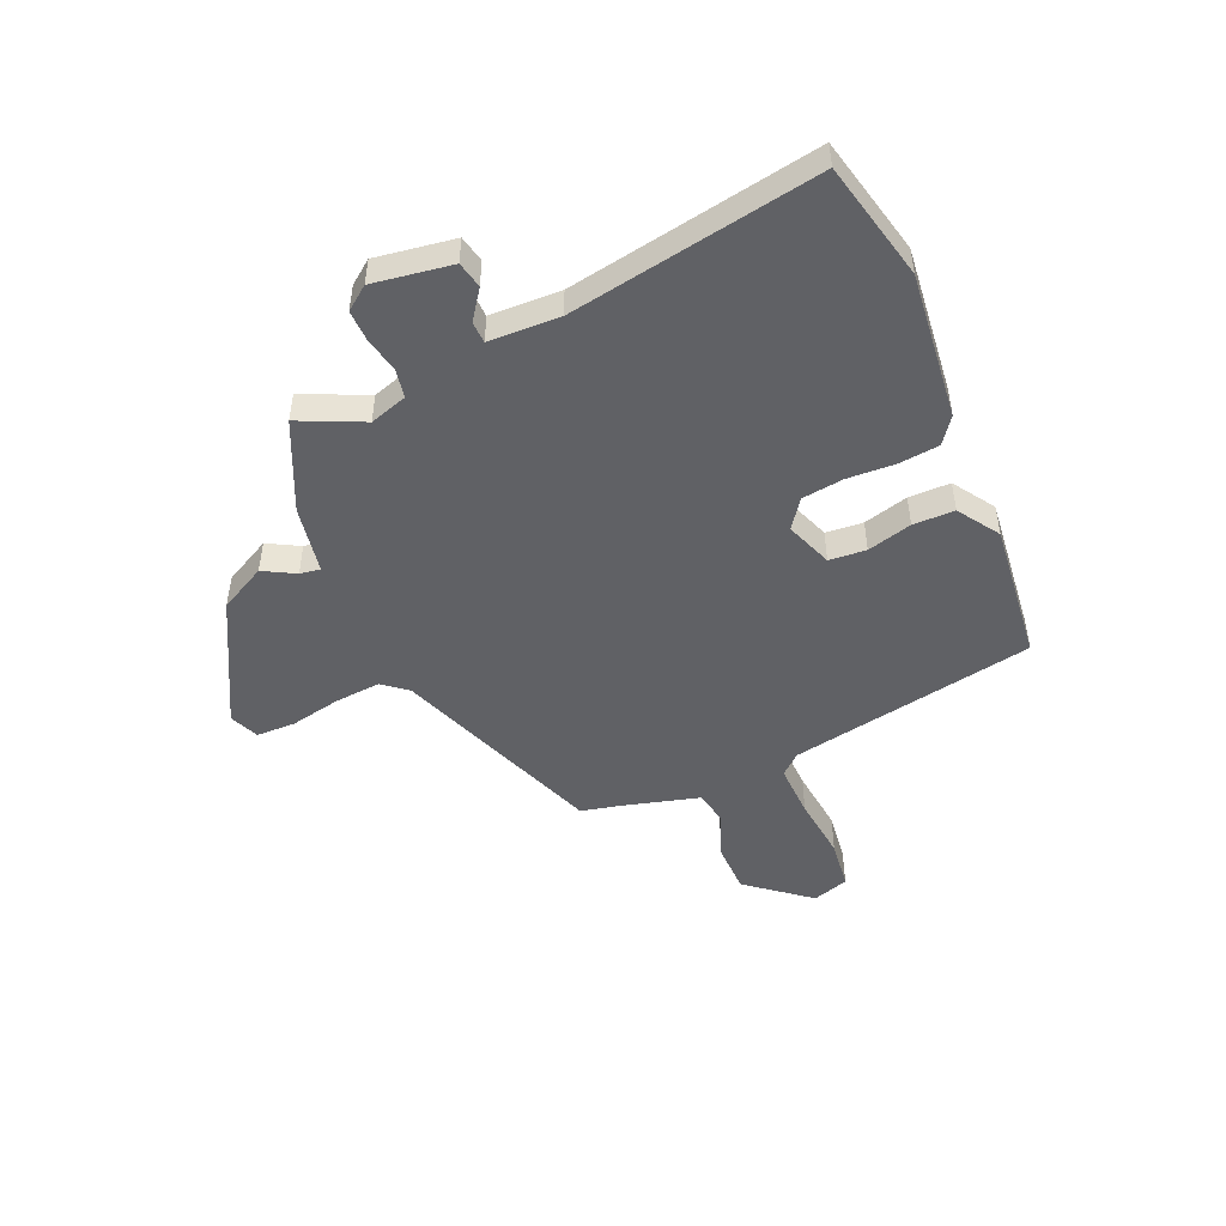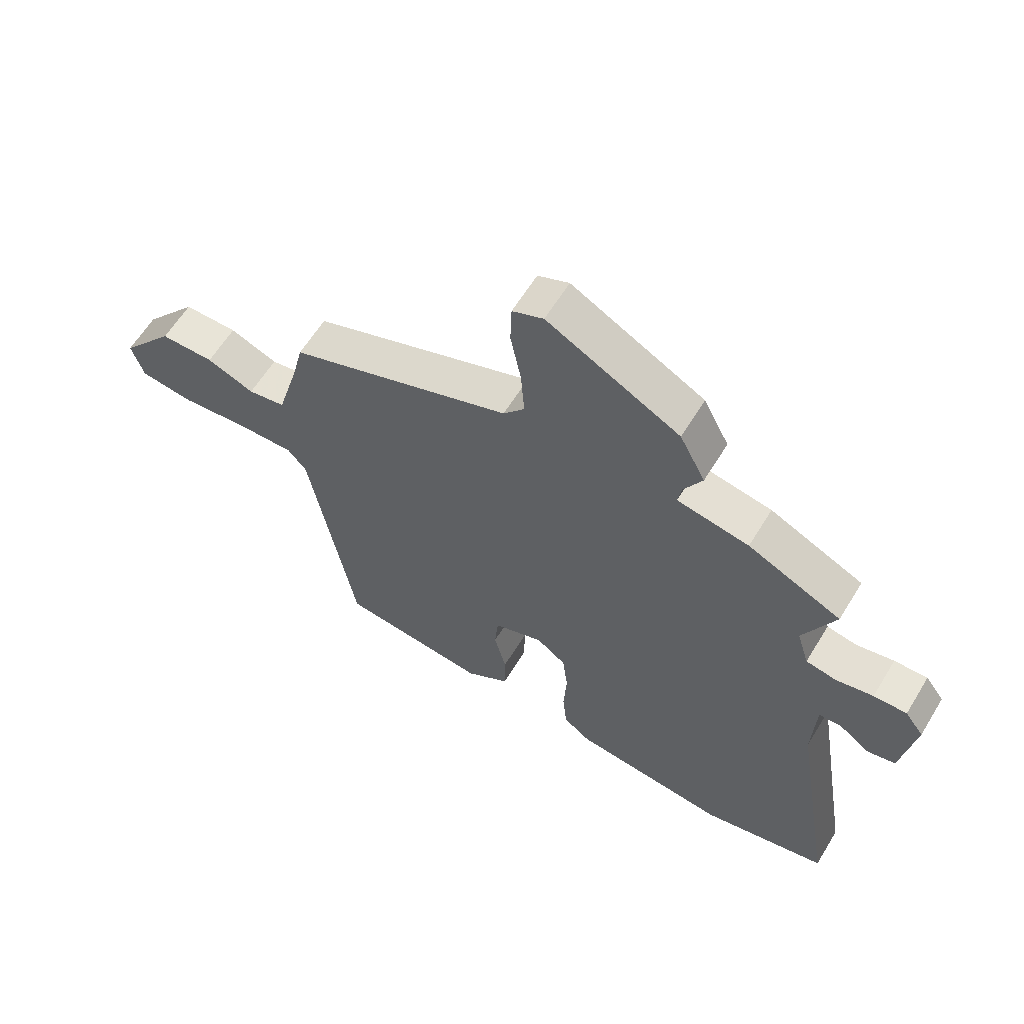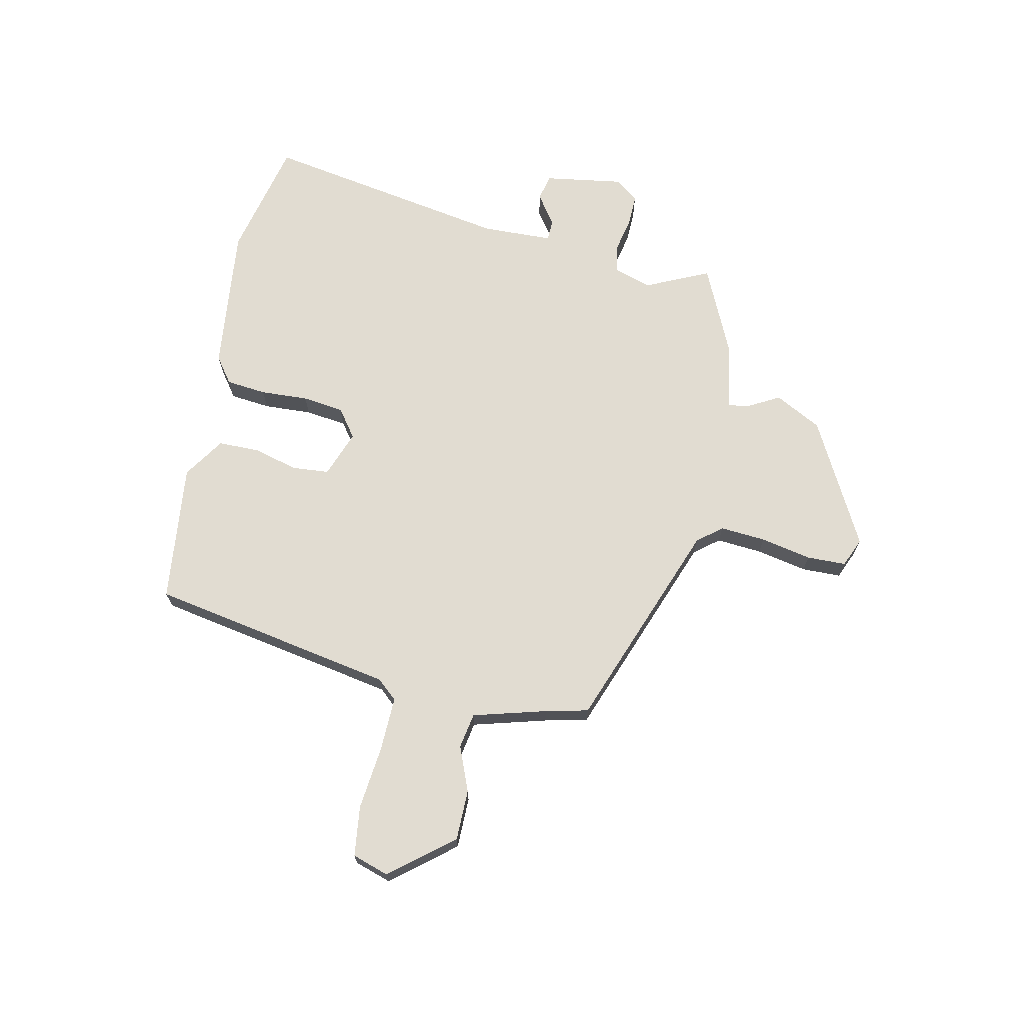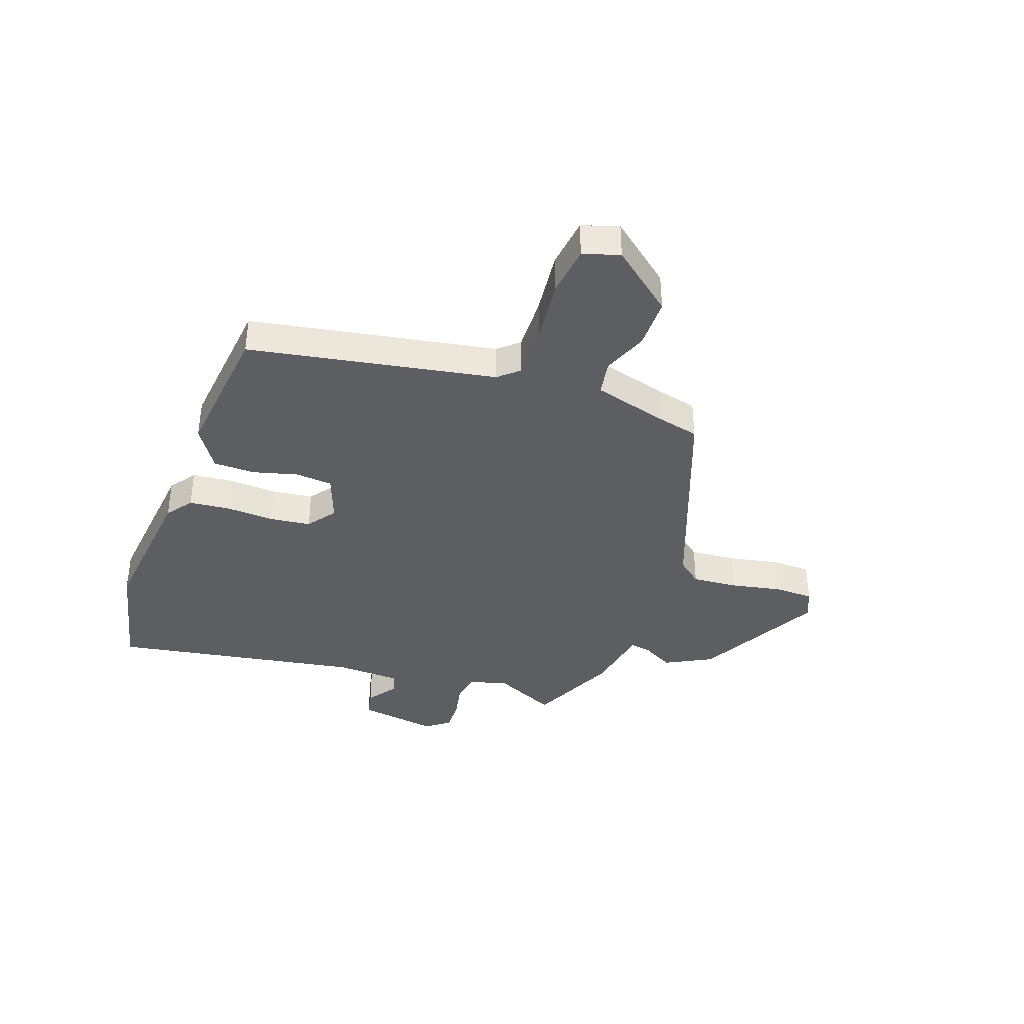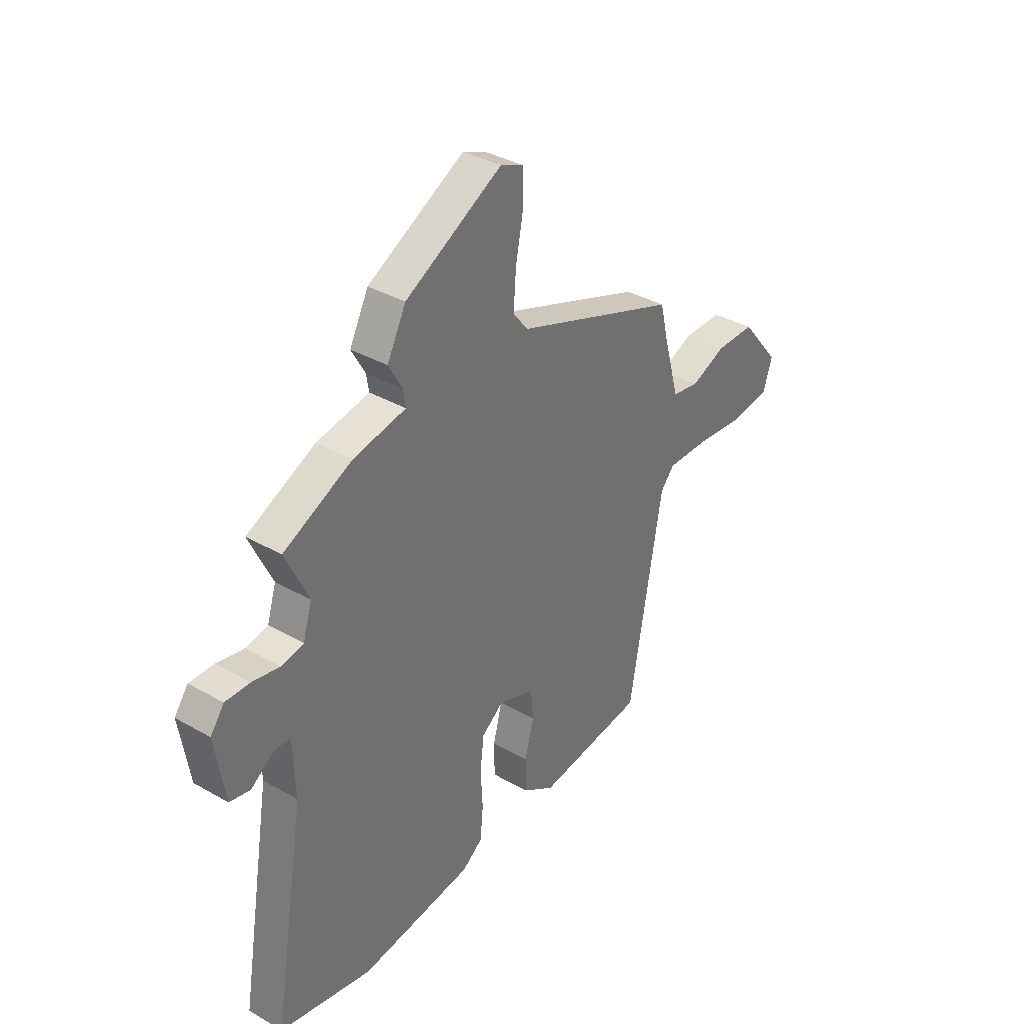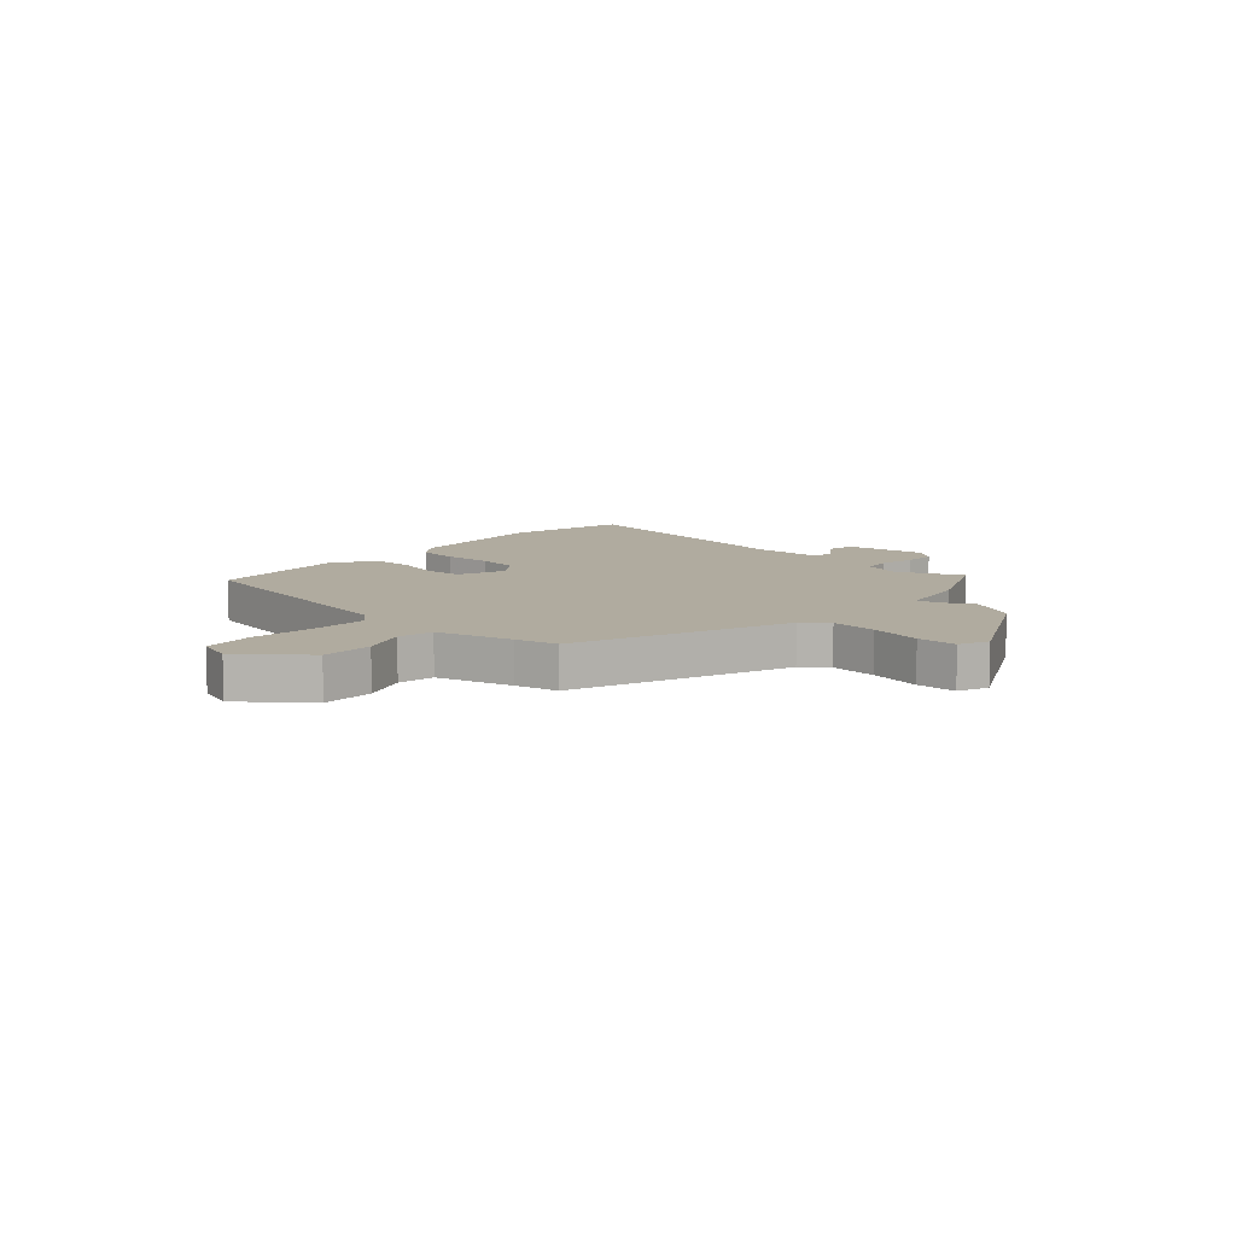
<metadata>
{"format":"obj","ext":"obj","renderer":"f3d","projection":"perspective","resolution":1024,"background":"white","views":[{"elev":-48.7,"azim":113.9,"up":"+Y"},{"elev":61.3,"azim":31.3,"up":"+Z"},{"elev":69.3,"azim":-77.6,"up":"+Y"},{"elev":-38.5,"azim":-109.3,"up":"+Y"},{"elev":36.0,"azim":126.9,"up":"+Z"},{"elev":9.7,"azim":-47.2,"up":"+Y"}]}
</metadata>
<code>
v -0.404 0.07 -0.463
v -0.482 0.07 -0.018
v -0.514 0.07 0.019
v -0.612 0.07 0.017
v -0.729 0.07 0.005
v -0.82 0.07 0.017
v -0.841 0.07 0.083
v -0.749 0.07 0.195
v -0.657 0.07 0.195
v -0.576 0.07 0.162
v -0.512 0.07 0.173
v -0.474 0.07 0.307
v -0.456 0.07 0.383
v -0.074 0.07 0.523
v -0.038 0.07 0.567
v -0.044 0.07 0.65
v -0.062 0.07 0.742
v -0.06 0.07 0.813
v -0.007 0.07 0.835
v 0.219 0.07 0.713
v 0.263 0.07 0.628
v 0.231 0.07 0.571
v 0.225 0.07 0.534
v 0.348 0.07 0.511
v 0.508 0.07 0.436
v 0.454 0.07 0.321
v 0.475 0.07 0.253
v 0.527 0.07 0.243
v 0.591 0.07 0.256
v 0.648 0.07 0.257
v 0.68 0.07 0.214
v 0.657 0.07 0.071
v 0.609 0.07 0.061
v 0.556 0.07 0.099
v 0.517 0.07 0.098
v 0.512 0.07 -0.03
v 0.587 0.07 -0.481
v 0.371 0.07 -0.529
v 0.105 0.07 -0.498
v 0.058 0.07 -0.463
v 0.051 0.07 -0.39
v 0.056 0.07 -0.303
v 0.047 0.07 -0.228
v -0.004 0.07 -0.19
v -0.089 0.07 -0.221
v -0.095 0.07 -0.288
v -0.074 0.07 -0.369
v -0.075 0.07 -0.444
v -0.15 0.07 -0.493
v -0.404 0 -0.463
v -0.482 0 -0.018
v -0.514 0 0.019
v -0.612 0 0.017
v -0.729 0 0.005
v -0.82 0 0.017
v -0.841 0 0.083
v -0.749 0 0.195
v -0.657 0 0.195
v -0.576 0 0.162
v -0.512 0 0.173
v -0.474 0 0.307
v -0.456 0 0.383
v -0.074 0 0.523
v -0.038 0 0.567
v -0.044 0 0.65
v -0.062 0 0.742
v -0.06 0 0.813
v -0.007 0 0.835
v 0.219 0 0.713
v 0.263 0 0.628
v 0.231 0 0.571
v 0.225 0 0.534
v 0.348 0 0.511
v 0.508 0 0.436
v 0.454 0 0.321
v 0.475 0 0.253
v 0.527 0 0.243
v 0.591 0 0.256
v 0.648 0 0.257
v 0.68 0 0.214
v 0.657 0 0.071
v 0.609 0 0.061
v 0.556 0 0.099
v 0.517 0 0.098
v 0.512 0 -0.03
v 0.587 0 -0.481
v 0.371 0 -0.529
v 0.105 0 -0.498
v 0.058 0 -0.463
v 0.051 0 -0.39
v 0.056 0 -0.303
v 0.047 0 -0.228
v -0.004 0 -0.19
v -0.089 0 -0.221
v -0.095 0 -0.288
v -0.074 0 -0.369
v -0.075 0 -0.444
v -0.15 0 -0.493
f 46 47 48 49
f 45 46 49 1
f 39 40 41 42
f 39 42 43
f 36 37 38 39
f 35 36 39 43
f 31 32 33 34
f 31 34 35
f 28 29 30 31
f 28 31 35 43
f 23 24 25 26
f 23 26 27
f 19 20 21 22
f 19 22 23
f 16 17 18 19
f 15 16 19 23
f 14 15 23 27
f 12 13 14 27
f 7 8 9 10
f 7 10 11
f 4 5 6 7
f 3 4 7 11
f 2 3 11 12
f 45 1 2 12
f 27 28 43 44
f 12 27 44 45
f 98 97 96 95
f 50 98 95 94
f 91 90 89 88
f 92 91 88
f 88 87 86 85
f 92 88 85 84
f 83 82 81 80
f 84 83 80
f 80 79 78 77
f 92 84 80 77
f 75 74 73 72
f 76 75 72
f 71 70 69 68
f 72 71 68
f 68 67 66 65
f 72 68 65 64
f 76 72 64 63
f 76 63 62 61
f 59 58 57 56
f 60 59 56
f 56 55 54 53
f 60 56 53 52
f 61 60 52 51
f 61 51 50 94
f 93 92 77 76
f 94 93 76 61
f 1 50 51 2
f 2 51 52 3
f 3 52 53 4
f 4 53 54 5
f 5 54 55 6
f 6 55 56 7
f 7 56 57 8
f 8 57 58 9
f 9 58 59 10
f 10 59 60 11
f 11 60 61 12
f 12 61 62 13
f 13 62 63 14
f 14 63 64 15
f 15 64 65 16
f 16 65 66 17
f 17 66 67 18
f 18 67 68 19
f 19 68 69 20
f 20 69 70 21
f 21 70 71 22
f 22 71 72 23
f 23 72 73 24
f 24 73 74 25
f 25 74 75 26
f 26 75 76 27
f 27 76 77 28
f 28 77 78 29
f 29 78 79 30
f 30 79 80 31
f 31 80 81 32
f 32 81 82 33
f 33 82 83 34
f 34 83 84 35
f 35 84 85 36
f 36 85 86 37
f 37 86 87 38
f 38 87 88 39
f 39 88 89 40
f 40 89 90 41
f 41 90 91 42
f 42 91 92 43
f 43 92 93 44
f 44 93 94 45
f 45 94 95 46
f 46 95 96 47
f 47 96 97 48
f 48 97 98 49
f 49 98 50 1

</code>
